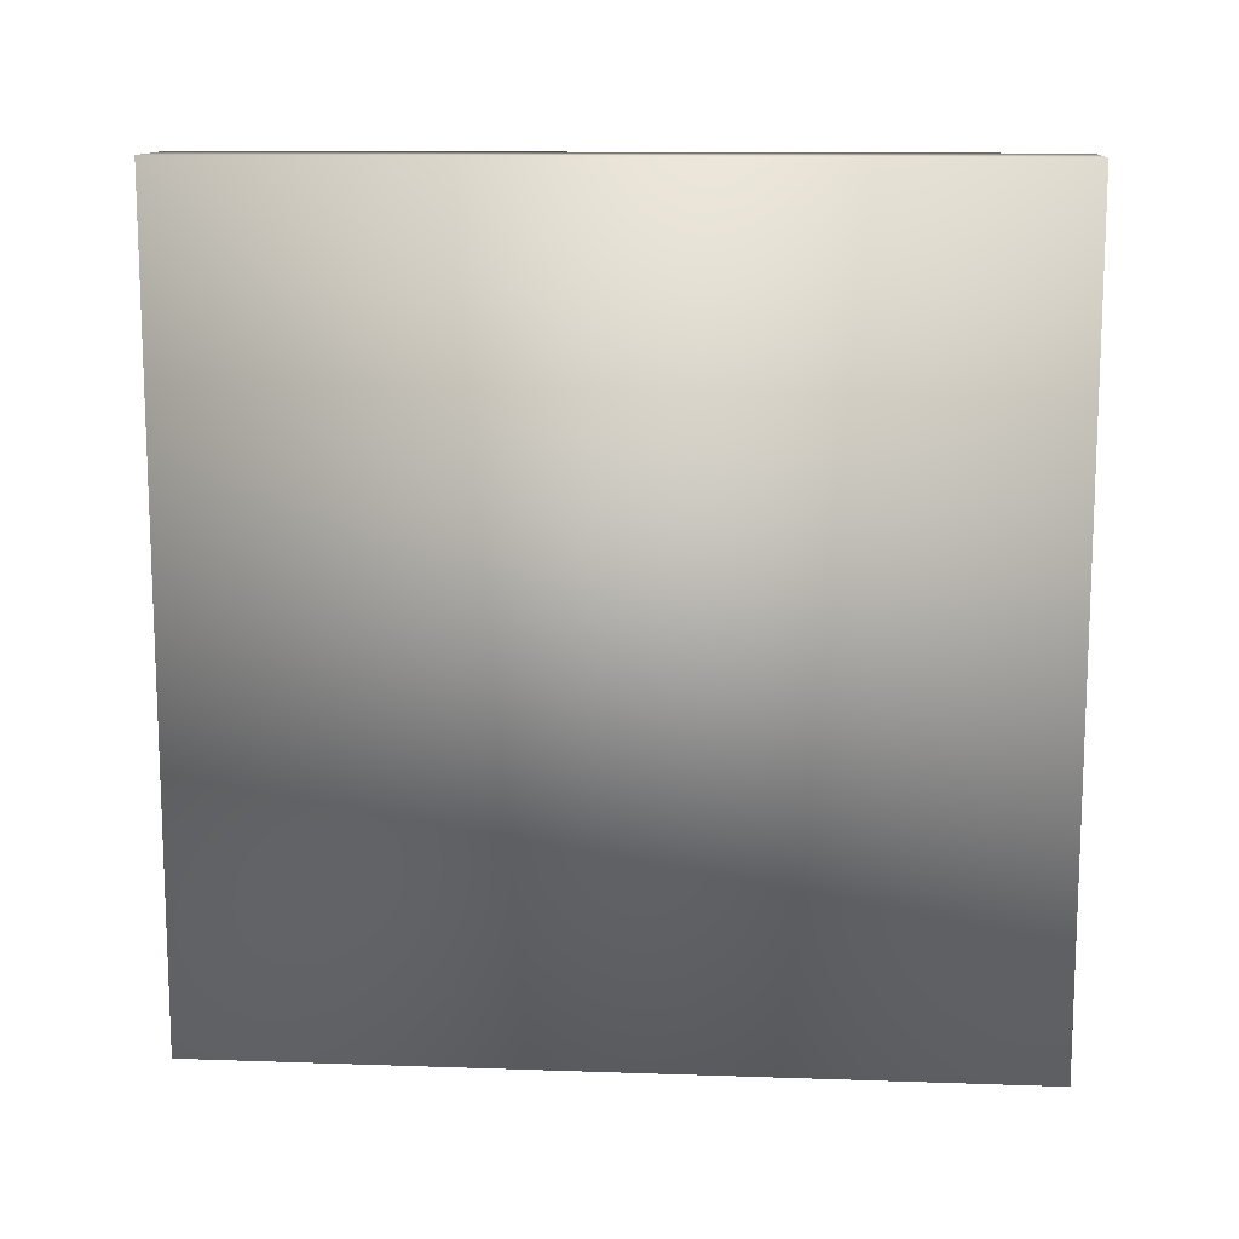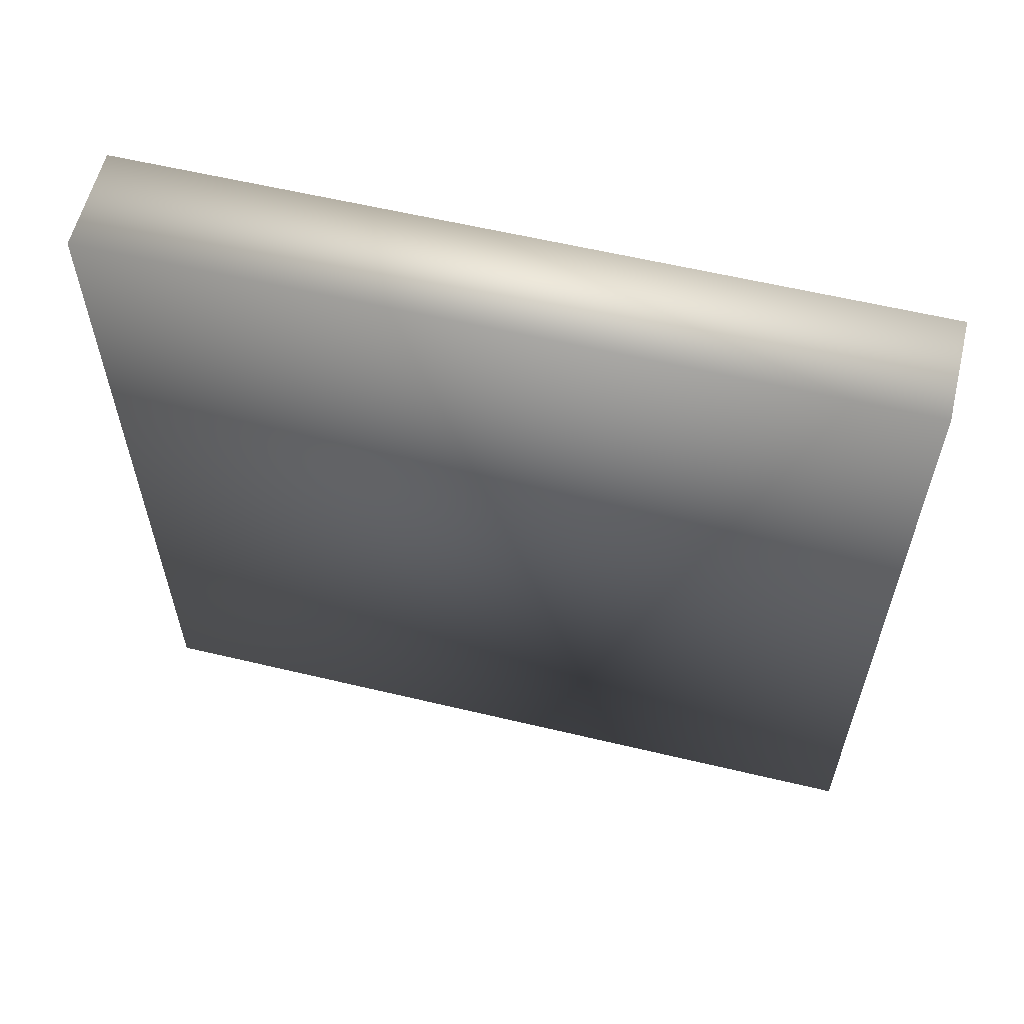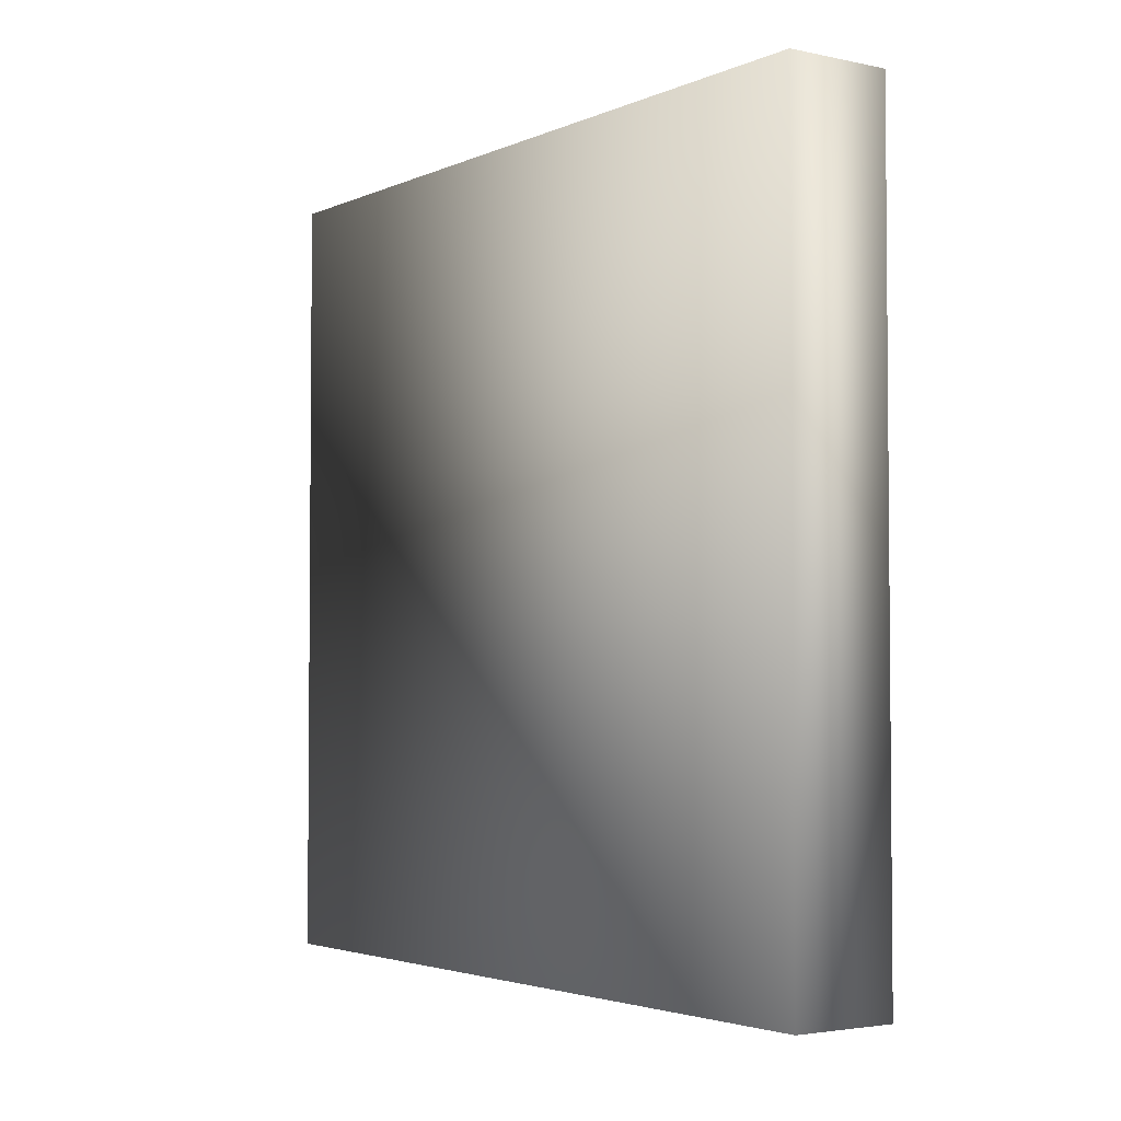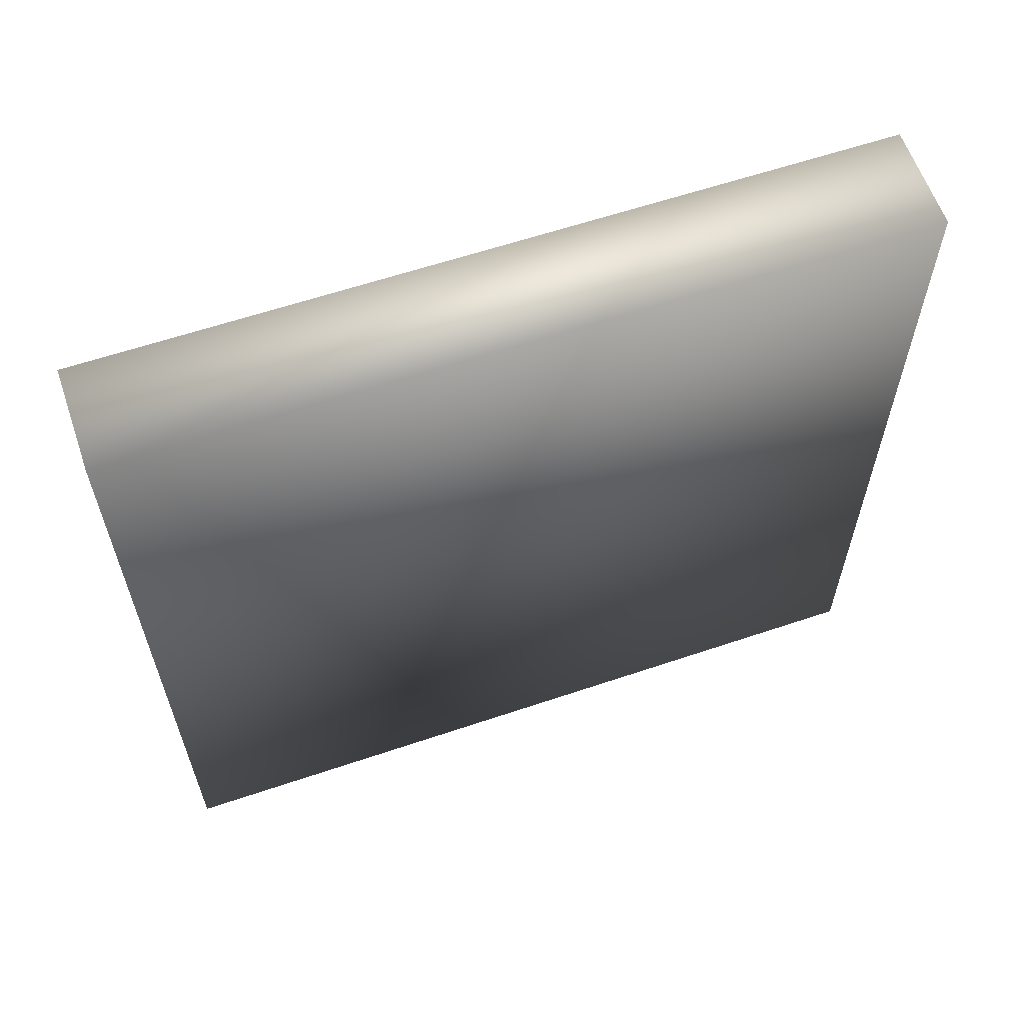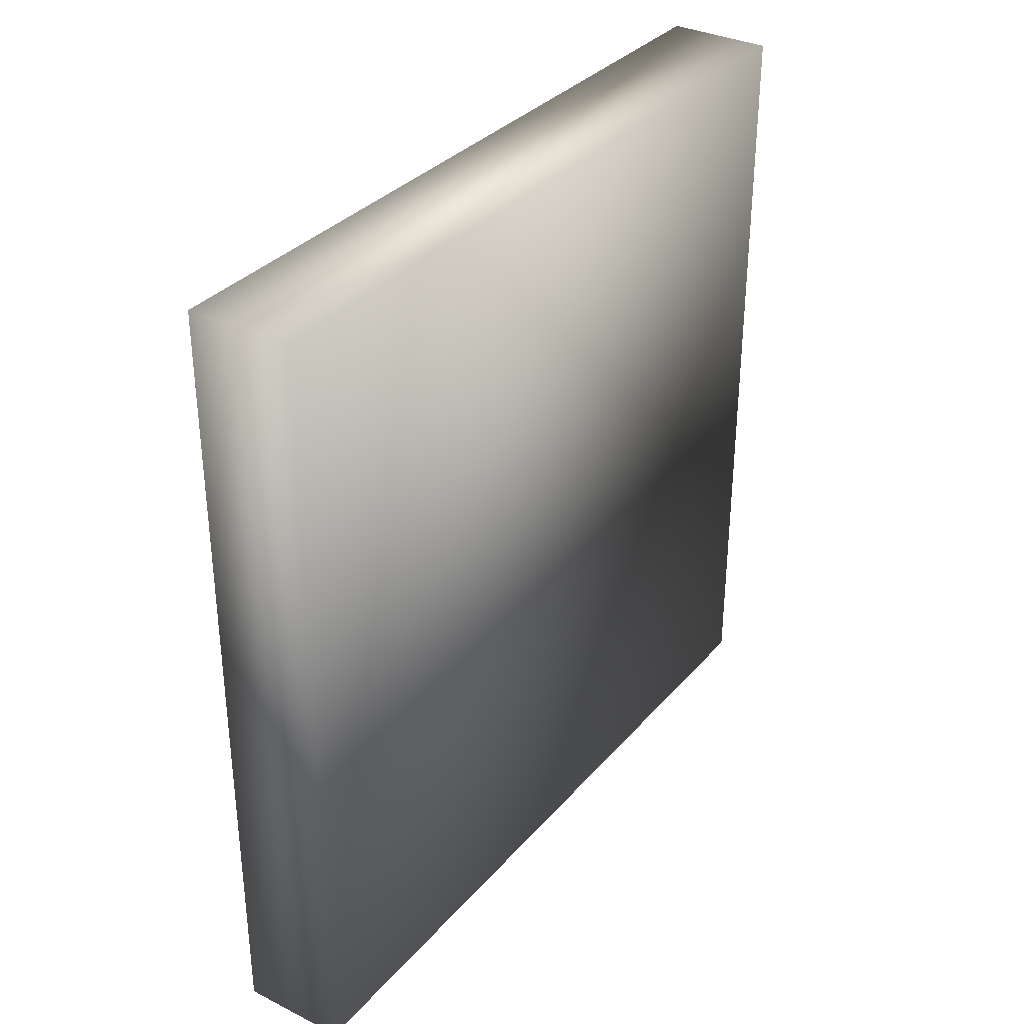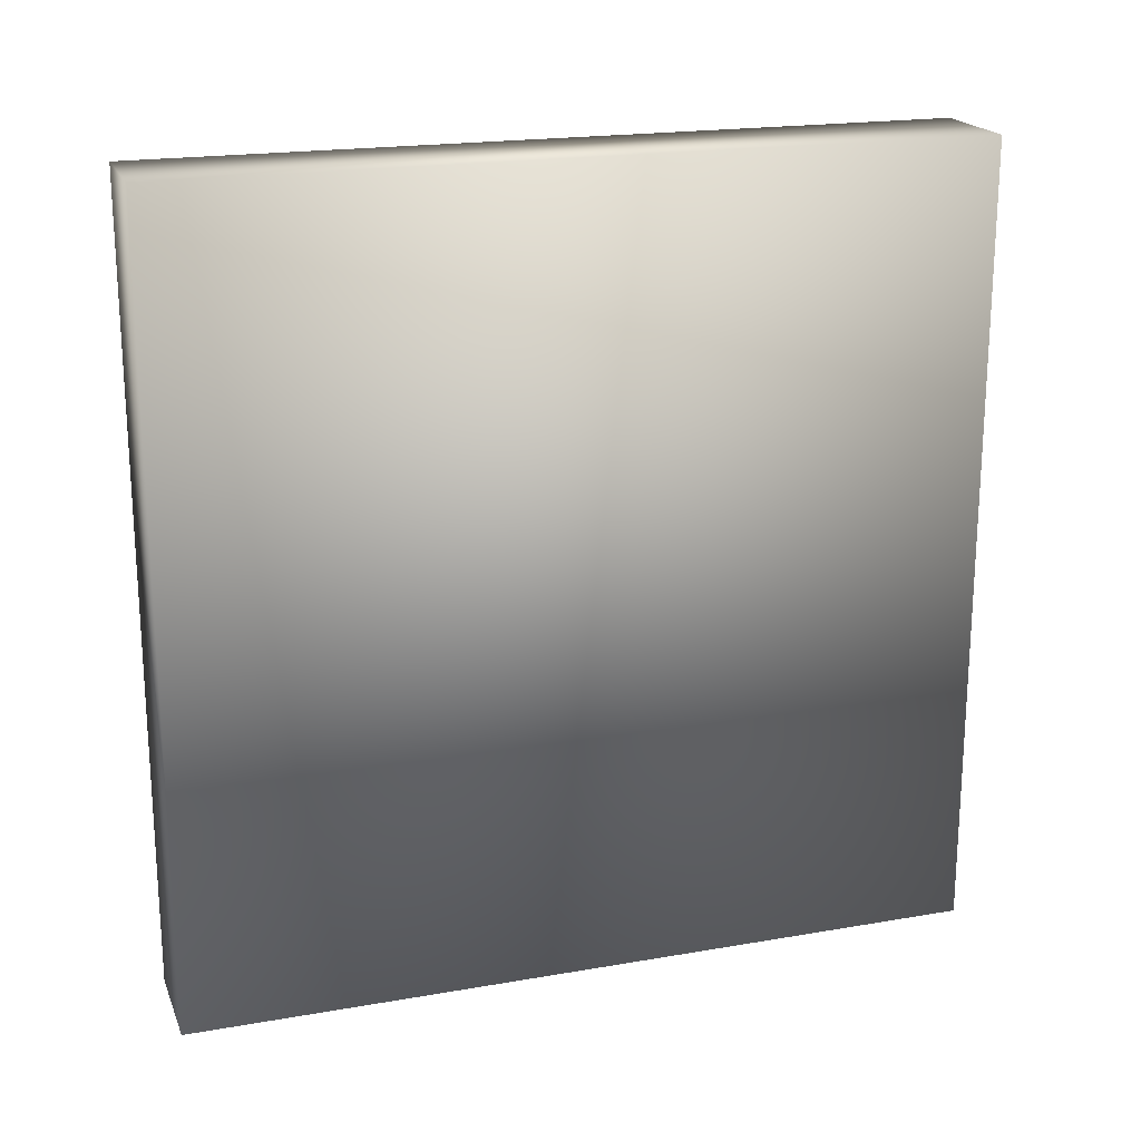
<metadata>
{"format":"obj","ext":"obj","renderer":"f3d","projection":"perspective","resolution":1024,"background":"white","views":[{"elev":12.5,"azim":-85.4,"up":"+Z"},{"elev":59.2,"azim":-76.2,"up":"+Z"},{"elev":-3.2,"azim":144.7,"up":"+Z"},{"elev":61.1,"azim":-109.0,"up":"+Y"},{"elev":33.5,"azim":-145.8,"up":"+Z"},{"elev":19.7,"azim":-107.9,"up":"+Y"}]}
</metadata>
<code>
v  -1.624 0 8.425
v  -1.624 0 2.519
v  -0.8366 0 2.519
v  -0.8366 0 8.425
v  -1.624 5.905 8.425
v  -0.8366 5.905 8.425
v  -0.8366 5.905 2.519
v  -1.624 5.905 2.519
o Box001
g Box001
f 1 2 3 4
f 5 6 7 8
f 1 4 6 5
f 4 3 7 6
f 3 2 8 7
f 2 1 5 8

</code>
